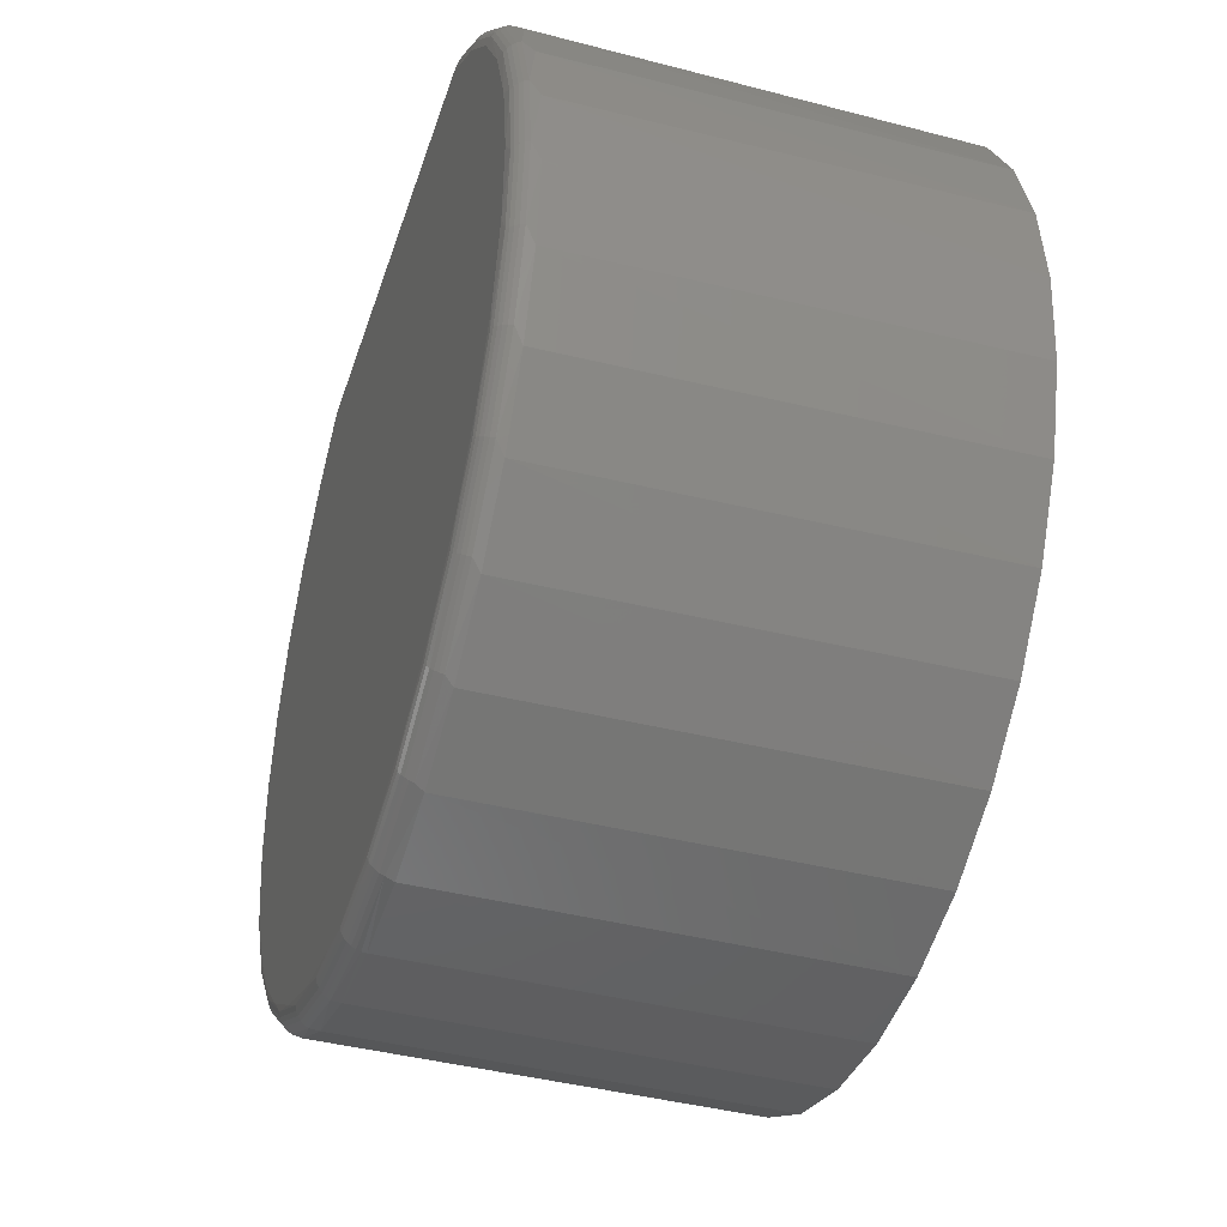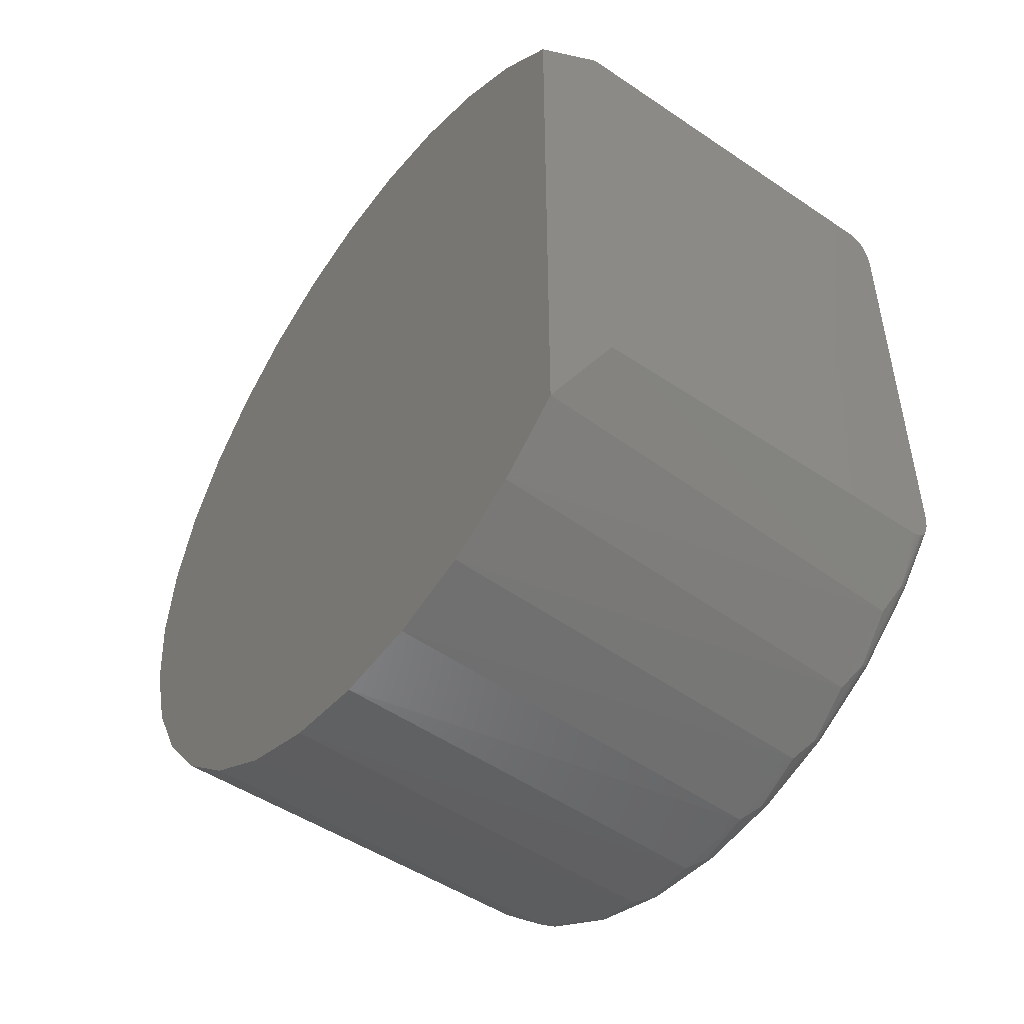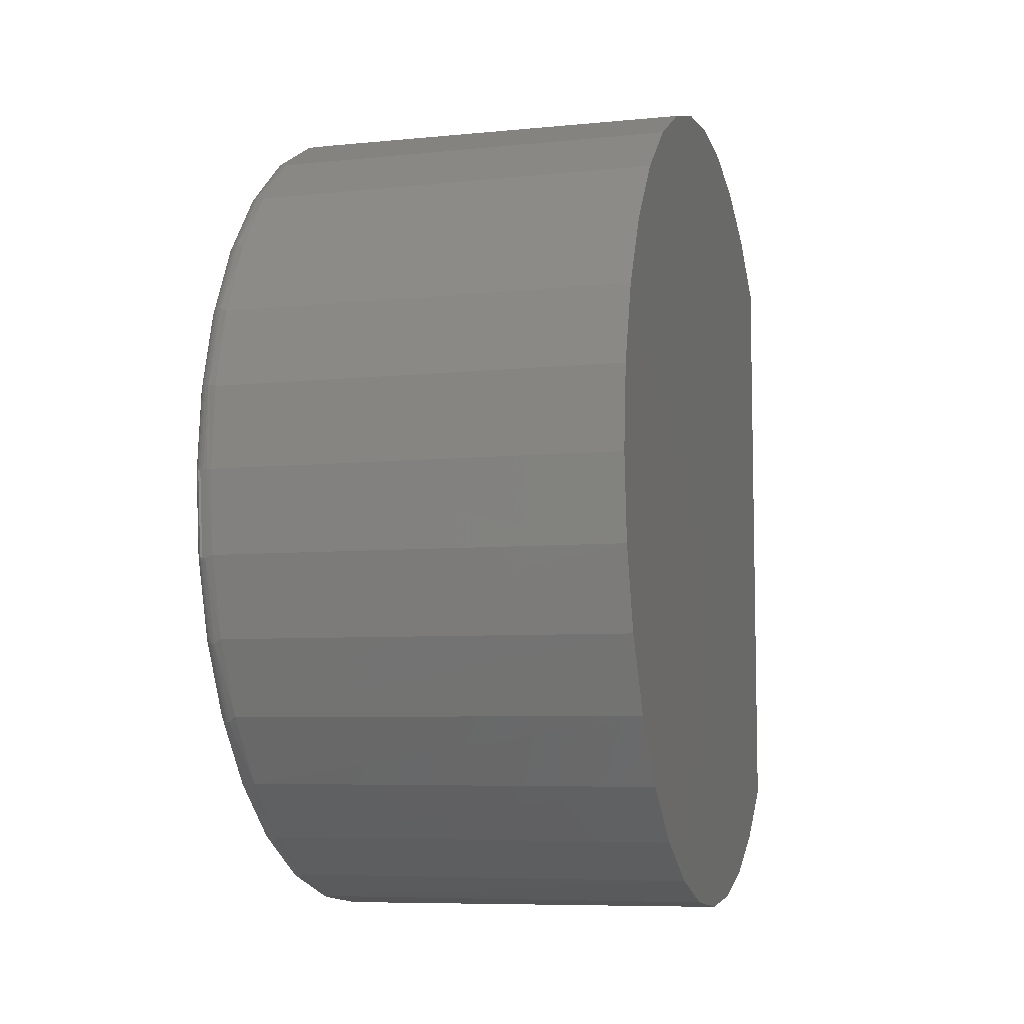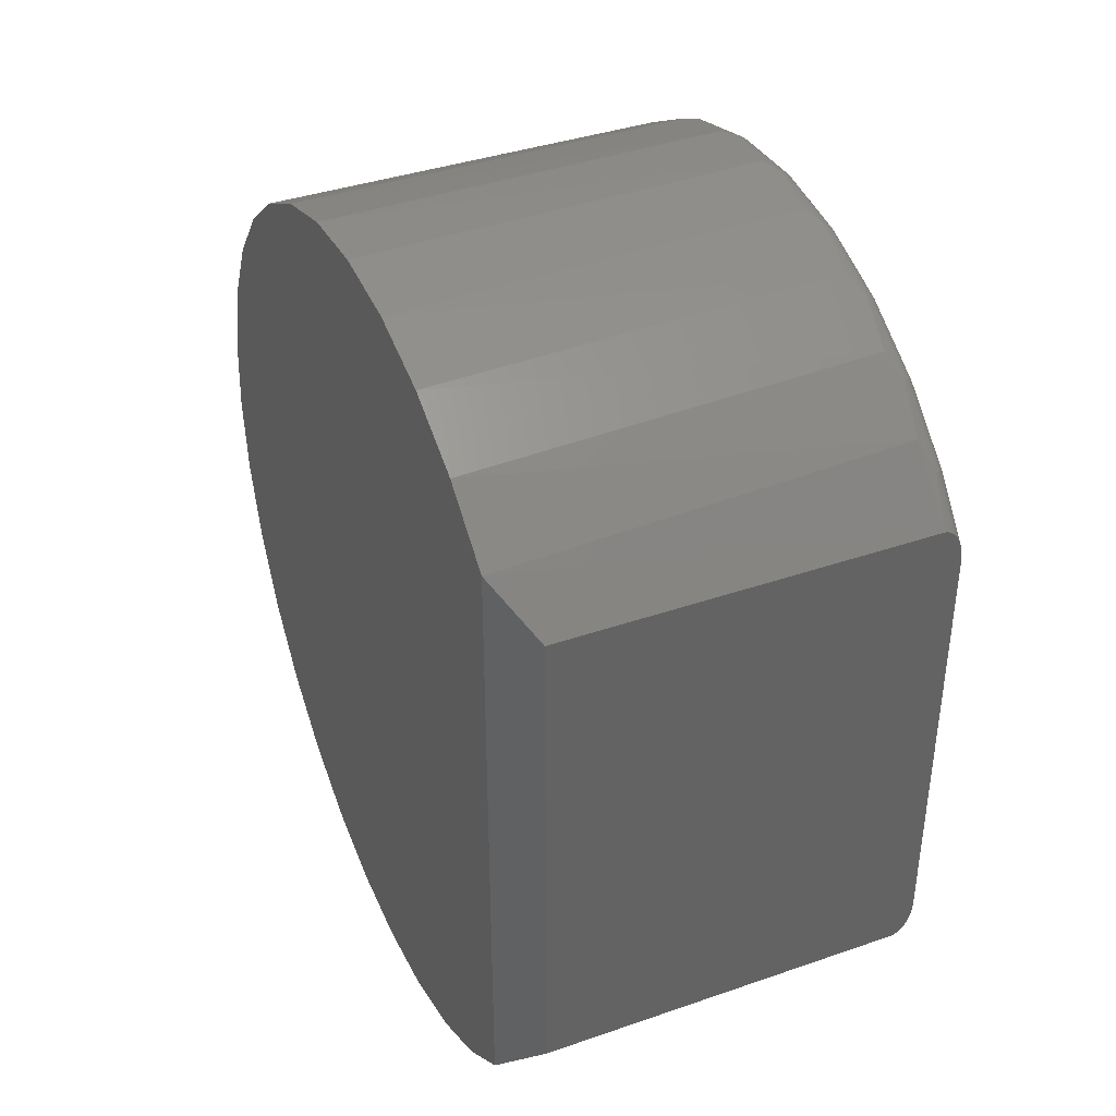
<metadata>
{"format":"stl","ext":"stl","renderer":"f3d","projection":"perspective","resolution":1024,"background":"white","views":[{"elev":-41.4,"azim":162.3,"up":"+Z"},{"elev":-49.0,"azim":-36.8,"up":"+Y"},{"elev":-7.4,"azim":-164.4,"up":"+Y"},{"elev":39.2,"azim":-23.3,"up":"+Y"}]}
</metadata>
<code>
# stl→obj: 246 verts, 487 faces
v 0.7109 0.5505 0.5046
v 0.7109 0.6374 0.3889
v 9.804e-18 0.6247 0.409
v 2.425e-17 0.6927 0.2789
v 0.7109 0.7004 0.2588
v 3.989e-17 0.7341 0.138
v 0.7109 0.7374 0.1189
v 5.612e-17 0.7473 -0.008162
v 0.7109 0.747 -0.02542
v 7.233e-17 0.7319 -0.1542
v 0.7109 0.7287 -0.1689
v 8.789e-17 0.6885 -0.2944
v 0.7109 0.6834 -0.3063
v 1.022e-16 0.6186 -0.4235
v 0.7109 0.6125 -0.4324
v 1.148e-16 0.5251 -0.5366
v 0.7109 0.5189 -0.5426
v 1.251e-16 0.4113 -0.6294
v 0.7109 0.4059 -0.6329
v 1.327e-16 0.2817 -0.6983
v 0.7109 0.2777 -0.6999
v 1.374e-16 0.1411 -0.7407
v 0.7109 0.139 -0.7411
v 1.374e-16 -0.1511 -0.7407
v 0.7109 -0.2876 -0.6999
v 1.327e-16 -0.2916 -0.6983
v 0.7109 -0.4158 -0.6329
v 1.251e-16 -0.4212 -0.6294
v 0.7109 -0.5288 -0.5426
v 1.148e-16 -0.535 -0.5366
v 0.7109 -0.6225 -0.4324
v 1.022e-16 -0.6286 -0.4235
v 0.7109 -0.6933 -0.3063
v 8.789e-17 -0.6984 -0.2944
v 0.7109 -0.7387 -0.1689
v 7.233e-17 -0.7419 -0.1542
v 0.7109 -0.7569 -0.02542
v 5.612e-17 -0.7573 -0.008162
v 0.7109 -0.7474 0.1189
v 3.989e-17 -0.744 0.138
v 0.7109 -0.7104 0.2588
v 2.425e-17 -0.7026 0.2789
v 0.7109 -0.6473 0.3889
v 9.804e-18 -0.6346 0.409
v 0.7109 -0.5605 0.5046
v 0.0625 0.4432 0.6016
v 0.7109 0.4432 0.6016
v -2.902e-18 0.5328 0.5234
v 1.39e-16 -0.004975 -0.755
v 0.7109 -0.004975 -0.755
v 0.7109 -0.149 -0.7411
v 0.7109 -0.4531 0.6016
v 0.0625 -0.4531 0.6016
v -2.902e-18 -0.5427 0.5234
v 0.736 0.4277 0.6016
v 0.7471 0.4011 0.6016
v 0.7449 0.409 0.6016
v 0.7403 0.4206 0.6016
v 0.7201 -0.4513 0.6016
v 0.723 -0.4499 0.6016
v 0.7259 -0.4481 0.6016
v 0.7285 -0.446 0.6016
v 0.7336 -0.4408 0.6016
v 0.7382 -0.4343 0.6016
v 0.7421 -0.4266 0.6016
v 0.7449 -0.4189 0.6016
v 0.7471 -0.411 0.6016
v 0.7493 -0.3975 0.6016
v 0.75 -0.3839 0.6016
v 0.75 0.374 0.6016
v 0.714 -0.4529 0.6016
v 0.7171 -0.4523 0.6016
v 0.7493 0.3876 0.6016
v 0.7312 0.4336 0.6016
v 0.7259 0.4382 0.6016
v 0.723 0.44 0.6016
v 0.7201 0.4413 0.6016
v 0.7171 0.4424 0.6016
v 0.714 0.443 0.6016
v 8.674e-18 -0.004975 0.5234
v 0.75 -0.4918 0.5185
v 0.75 -0.004975 0.6016
v 0.75 0.4819 0.5185
v 0.75 0.5721 0.4165
v 0.75 -0.582 0.4165
v 0.75 0.6412 0.2992
v 0.75 -0.6512 0.2992
v 0.75 0.6868 0.1709
v 0.75 -0.6968 0.1709
v 0.75 0.7072 0.03621
v 0.75 -0.7172 0.03621
v 0.75 0.7016 -0.09985
v 0.75 -0.7116 -0.09985
v 0.75 0.6703 -0.2324
v 0.75 -0.6802 -0.2324
v 0.75 0.6143 -0.3565
v 0.75 -0.6243 -0.3565
v 0.75 0.5358 -0.4678
v 0.75 -0.5457 -0.4678
v 0.75 0.4375 -0.5621
v 0.75 -0.4475 -0.5621
v 0.75 0.3232 -0.636
v 0.75 -0.3331 -0.636
v 0.75 0.1968 -0.6868
v 0.75 -0.2068 -0.6868
v 0.75 0.06311 -0.7127
v 0.75 -0.07307 -0.7127
v 0.747 0.496 0.5258
v 0.747 -0.5059 0.5258
v 0.7259 -0.6176 0.4287
v 0.747 -0.6004 0.4166
v 0.7259 -0.6907 0.2994
v 0.747 -0.6714 0.2909
v 0.7259 -0.7368 0.1582
v 0.747 -0.7162 0.1536
v 0.7259 -0.7542 0.01065
v 0.747 -0.7331 0.01027
v 0.7259 -0.7421 -0.1374
v 0.747 -0.7213 -0.1336
v 0.7259 -0.701 -0.2802
v 0.7492 -0.6746 -0.2696
v 0.7259 -0.6326 -0.412
v 0.7492 -0.6088 -0.3965
v 0.7259 -0.5395 -0.5278
v 0.7492 -0.5192 -0.5079
v 0.7259 -0.4254 -0.623
v 0.7492 -0.4095 -0.5994
v 0.7259 -0.2948 -0.6937
v 0.7492 -0.2838 -0.6675
v 0.7186 -0.004975 -0.7543
v 0.7259 -0.1528 -0.7373
v 0.7492 -0.1472 -0.7094
v 0.7492 -0.004975 -0.7236
v 0.7259 0.1428 -0.7373
v 0.7492 0.1372 -0.7094
v 0.7259 0.2849 -0.6937
v 0.7492 0.2739 -0.6675
v 0.7259 0.4155 -0.623
v 0.7492 0.3995 -0.5994
v 0.7259 0.5296 -0.5278
v 0.7492 0.5093 -0.5079
v 0.7259 0.6227 -0.412
v 0.7492 0.5988 -0.3965
v 0.7259 0.6911 -0.2802
v 0.7492 0.6646 -0.2696
v 0.7259 0.7322 -0.1374
v 0.747 0.7114 -0.1336
v 0.747 0.6715 -0.2724
v 0.7259 0.7442 0.01065
v 0.747 0.7231 0.01027
v 0.7259 0.7269 0.1582
v 0.747 0.7062 0.1536
v 0.7259 0.6808 0.2994
v 0.747 0.6614 0.2909
v 0.7259 0.6077 0.4287
v 0.747 0.5904 0.4166
v 0.7434 0.5006 0.5307
v 0.7386 0.5047 0.535
v 0.7326 0.5081 0.5385
v 0.7434 -0.5106 0.5307
v 0.7386 -0.5147 0.535
v 0.7326 -0.518 0.5385
v 0.747 -0.6814 -0.2724
v 0.7259 0.5105 0.5411
v 0.7259 -0.5205 0.5411
v 0.7326 -0.6147 0.4267
v 0.7386 -0.6107 0.4239
v 0.7434 -0.6059 0.4205
v 0.7434 -0.6776 0.2936
v 0.7386 -0.683 0.296
v 0.7326 -0.6874 0.2979
v 0.7434 -0.7228 0.1551
v 0.7386 -0.7286 0.1564
v 0.7326 -0.7333 0.1574
v 0.7434 -0.7398 0.01039
v 0.7386 -0.7457 0.0105
v 0.7326 -0.7506 0.01058
v 0.7434 -0.7279 -0.1348
v 0.7386 -0.7338 -0.1359
v 0.7326 -0.7385 -0.1368
v 0.7434 -0.6877 -0.2749
v 0.7386 -0.6932 -0.277
v 0.7326 -0.6977 -0.2788
v 0.747 -0.6149 -0.4005
v 0.7434 -0.6206 -0.4042
v 0.7386 -0.6255 -0.4074
v 0.7326 -0.6296 -0.4101
v 0.747 -0.5245 -0.513
v 0.7434 -0.5293 -0.5177
v 0.7386 -0.5335 -0.5219
v 0.7326 -0.537 -0.5253
v 0.747 -0.4136 -0.6055
v 0.7434 -0.4174 -0.611
v 0.7386 -0.4207 -0.6159
v 0.7326 -0.4234 -0.62
v 0.747 -0.2866 -0.6742
v 0.7434 -0.2892 -0.6804
v 0.7386 -0.2915 -0.6859
v 0.7326 -0.2934 -0.6904
v 0.747 -0.1486 -0.7166
v 0.7434 -0.15 -0.7232
v 0.7386 -0.1511 -0.729
v 0.7326 -0.1521 -0.7338
v 0.747 -0.004975 -0.7309
v 0.7434 -0.004975 -0.7376
v 0.7386 -0.004975 -0.7436
v 0.7326 -0.004975 -0.7484
v 0.7259 -0.004975 -0.752
v 0.747 0.1387 -0.7166
v 0.7434 0.14 -0.7232
v 0.7386 0.1412 -0.729
v 0.7326 0.1421 -0.7338
v 0.747 0.2767 -0.6742
v 0.7434 0.2793 -0.6804
v 0.7386 0.2816 -0.6859
v 0.7326 0.2835 -0.6904
v 0.747 0.4036 -0.6055
v 0.7434 0.4074 -0.611
v 0.7386 0.4107 -0.6159
v 0.7326 0.4135 -0.62
v 0.747 0.5145 -0.513
v 0.7434 0.5193 -0.5177
v 0.7386 0.5235 -0.5219
v 0.7326 0.527 -0.5253
v 0.747 0.605 -0.4005
v 0.7434 0.6106 -0.4042
v 0.7386 0.6156 -0.4074
v 0.7326 0.6196 -0.4101
v 0.7434 0.6777 -0.2749
v 0.7386 0.6832 -0.277
v 0.7326 0.6877 -0.2788
v 0.7434 0.718 -0.1348
v 0.7386 0.7238 -0.1359
v 0.7326 0.7286 -0.1368
v 0.7434 0.7299 0.01039
v 0.7386 0.7358 0.0105
v 0.7326 0.7406 0.01058
v 0.7434 0.7128 0.1551
v 0.7386 0.7186 0.1564
v 0.7326 0.7234 0.1574
v 0.7434 0.6676 0.2936
v 0.7386 0.673 0.296
v 0.7326 0.6775 0.2979
v 0.7434 0.5959 0.4205
v 0.7386 0.6008 0.4239
v 0.7326 0.6047 0.4267
f 1 2 3
f 4 3 2
f 2 5 4
f 6 4 5
f 5 7 6
f 8 6 7
f 7 9 8
f 10 8 9
f 9 11 10
f 12 10 11
f 11 13 12
f 14 12 13
f 13 15 14
f 16 14 15
f 15 17 16
f 18 16 17
f 17 19 18
f 20 18 19
f 19 21 20
f 22 20 21
f 21 23 22
f 24 25 26
f 26 25 27
f 26 27 28
f 28 27 29
f 28 29 30
f 30 29 31
f 30 31 32
f 32 31 33
f 32 33 34
f 34 33 35
f 34 35 36
f 36 35 37
f 36 37 38
f 38 37 39
f 38 39 40
f 40 39 41
f 40 41 42
f 42 41 43
f 42 43 44
f 44 43 45
f 46 47 48
f 48 47 1
f 48 1 3
f 22 23 49
f 49 23 50
f 49 50 24
f 24 50 51
f 24 51 25
f 52 53 45
f 45 53 54
f 45 54 44
f 55 56 57
f 55 57 58
f 53 59 60
f 53 60 61
f 53 61 62
f 53 62 63
f 53 63 64
f 53 64 65
f 53 65 66
f 53 66 67
f 53 67 68
f 53 68 69
f 53 69 70
f 53 70 46
f 59 53 52
f 59 52 71
f 59 71 72
f 73 56 55
f 73 55 74
f 73 74 75
f 73 75 76
f 73 76 77
f 73 77 78
f 73 78 79
f 73 79 47
f 73 47 46
f 73 46 70
f 80 44 54
f 49 24 22
f 22 24 26
f 22 26 20
f 20 26 28
f 20 28 18
f 18 28 30
f 18 30 16
f 16 30 32
f 16 32 14
f 14 32 34
f 14 34 12
f 12 34 36
f 12 36 10
f 10 36 38
f 10 38 8
f 8 38 40
f 8 40 6
f 6 40 42
f 6 42 4
f 4 42 44
f 4 44 3
f 3 44 80
f 3 80 48
f 54 53 80
f 80 53 46
f 80 46 48
f 69 81 82
f 70 82 83
f 83 82 81
f 83 81 84
f 84 81 85
f 84 85 86
f 86 85 87
f 86 87 88
f 88 87 89
f 88 89 90
f 90 89 91
f 90 91 92
f 92 91 93
f 92 93 94
f 94 93 95
f 94 95 96
f 96 95 97
f 96 97 98
f 98 97 99
f 98 99 100
f 100 99 101
f 100 101 102
f 102 101 103
f 102 103 104
f 104 103 105
f 104 105 106
f 106 105 107
f 70 108 73
f 70 83 108
f 109 85 81
f 109 81 68
f 43 110 45
f 111 87 85
f 41 112 43
f 113 89 87
f 113 87 111
f 39 114 41
f 115 91 89
f 115 89 113
f 37 116 39
f 117 93 91
f 117 91 115
f 35 118 37
f 119 95 93
f 119 93 117
f 33 120 35
f 121 97 95
f 121 95 119
f 31 122 33
f 123 99 97
f 123 97 121
f 29 124 31
f 125 101 99
f 125 99 123
f 27 126 29
f 127 103 101
f 127 101 125
f 25 128 27
f 129 105 103
f 129 103 127
f 51 130 131
f 51 131 25
f 132 107 105
f 132 105 129
f 133 106 107
f 133 107 132
f 21 134 23
f 135 104 106
f 135 106 133
f 19 136 21
f 137 102 104
f 137 104 135
f 17 138 19
f 139 100 102
f 139 102 137
f 15 140 17
f 141 98 100
f 141 100 139
f 13 142 15
f 143 96 98
f 143 98 141
f 11 144 13
f 145 94 96
f 145 96 143
f 9 146 11
f 147 92 94
f 147 94 145
f 147 145 148
f 7 149 9
f 150 90 92
f 150 92 147
f 5 151 7
f 152 88 90
f 152 90 150
f 2 153 5
f 154 86 88
f 154 88 152
f 1 155 2
f 156 84 86
f 156 86 154
f 108 83 84
f 73 108 56
f 57 56 108
f 108 157 57
f 58 57 157
f 157 158 58
f 55 58 158
f 158 159 55
f 55 159 74
f 69 68 81
f 109 68 67
f 109 67 66
f 109 66 160
f 66 65 160
f 160 65 64
f 160 64 161
f 161 64 63
f 161 63 162
f 162 63 62
f 162 62 61
f 121 119 163
f 130 51 50
f 134 130 50
f 134 50 23
f 164 155 1
f 164 1 47
f 164 47 79
f 164 79 78
f 164 78 77
f 164 77 76
f 164 76 75
f 164 75 74
f 164 74 159
f 165 162 61
f 165 61 60
f 165 60 59
f 165 59 72
f 165 72 71
f 165 71 52
f 165 52 45
f 165 45 110
f 165 110 162
f 162 110 166
f 162 166 161
f 161 166 167
f 161 167 160
f 160 167 168
f 160 168 109
f 109 168 111
f 109 111 85
f 113 111 169
f 169 111 168
f 169 168 170
f 170 168 167
f 170 167 171
f 171 167 166
f 171 166 112
f 112 166 110
f 112 110 43
f 115 113 172
f 172 113 169
f 172 169 173
f 173 169 170
f 173 170 174
f 174 170 171
f 174 171 114
f 114 171 112
f 114 112 41
f 117 115 175
f 175 115 172
f 175 172 176
f 176 172 173
f 176 173 177
f 177 173 174
f 177 174 116
f 116 174 114
f 116 114 39
f 119 117 178
f 178 117 175
f 178 175 179
f 179 175 176
f 179 176 180
f 180 176 177
f 180 177 118
f 118 177 116
f 118 116 37
f 163 119 181
f 181 119 178
f 181 178 182
f 182 178 179
f 182 179 183
f 183 179 180
f 183 180 120
f 120 180 118
f 120 118 35
f 123 121 184
f 184 121 163
f 184 163 185
f 185 163 181
f 185 181 186
f 186 181 182
f 186 182 187
f 187 182 183
f 187 183 122
f 122 183 120
f 122 120 33
f 125 123 188
f 188 123 184
f 188 184 189
f 189 184 185
f 189 185 190
f 190 185 186
f 190 186 191
f 191 186 187
f 191 187 124
f 124 187 122
f 124 122 31
f 127 125 192
f 192 125 188
f 192 188 193
f 193 188 189
f 193 189 194
f 194 189 190
f 194 190 195
f 195 190 191
f 195 191 126
f 126 191 124
f 126 124 29
f 129 127 196
f 196 127 192
f 196 192 197
f 197 192 193
f 197 193 198
f 198 193 194
f 198 194 199
f 199 194 195
f 199 195 128
f 128 195 126
f 128 126 27
f 132 129 200
f 200 129 196
f 200 196 201
f 201 196 197
f 201 197 202
f 202 197 198
f 202 198 203
f 203 198 199
f 203 199 131
f 131 199 128
f 131 128 25
f 133 132 204
f 204 132 200
f 204 200 205
f 205 200 201
f 205 201 206
f 206 201 202
f 206 202 207
f 207 202 203
f 207 203 208
f 208 203 131
f 208 131 130
f 135 133 209
f 209 133 204
f 209 204 210
f 210 204 205
f 210 205 211
f 211 205 206
f 211 206 212
f 212 206 207
f 212 207 134
f 134 207 208
f 134 208 130
f 137 135 213
f 213 135 209
f 213 209 214
f 214 209 210
f 214 210 215
f 215 210 211
f 215 211 216
f 216 211 212
f 216 212 136
f 136 212 134
f 136 134 21
f 139 137 217
f 217 137 213
f 217 213 218
f 218 213 214
f 218 214 219
f 219 214 215
f 219 215 220
f 220 215 216
f 220 216 138
f 138 216 136
f 138 136 19
f 141 139 221
f 221 139 217
f 221 217 222
f 222 217 218
f 222 218 223
f 223 218 219
f 223 219 224
f 224 219 220
f 224 220 140
f 140 220 138
f 140 138 17
f 143 141 225
f 225 141 221
f 225 221 226
f 226 221 222
f 226 222 227
f 227 222 223
f 227 223 228
f 228 223 224
f 228 224 142
f 142 224 140
f 142 140 15
f 145 143 148
f 148 143 225
f 148 225 229
f 229 225 226
f 229 226 230
f 230 226 227
f 230 227 231
f 231 227 228
f 231 228 144
f 144 228 142
f 144 142 13
f 147 148 232
f 232 148 229
f 232 229 233
f 233 229 230
f 233 230 234
f 234 230 231
f 234 231 146
f 146 231 144
f 146 144 11
f 150 147 235
f 235 147 232
f 235 232 236
f 236 232 233
f 236 233 237
f 237 233 234
f 237 234 149
f 149 234 146
f 149 146 9
f 152 150 238
f 238 150 235
f 238 235 239
f 239 235 236
f 239 236 240
f 240 236 237
f 240 237 151
f 151 237 149
f 151 149 7
f 154 152 241
f 241 152 238
f 241 238 242
f 242 238 239
f 242 239 243
f 243 239 240
f 243 240 153
f 153 240 151
f 153 151 5
f 156 154 244
f 244 154 241
f 244 241 245
f 245 241 242
f 245 242 246
f 246 242 243
f 246 243 155
f 155 243 153
f 155 153 2
f 155 164 246
f 246 164 159
f 246 159 245
f 245 159 158
f 245 158 244
f 244 158 157
f 244 157 156
f 156 157 108
f 156 108 84

</code>
